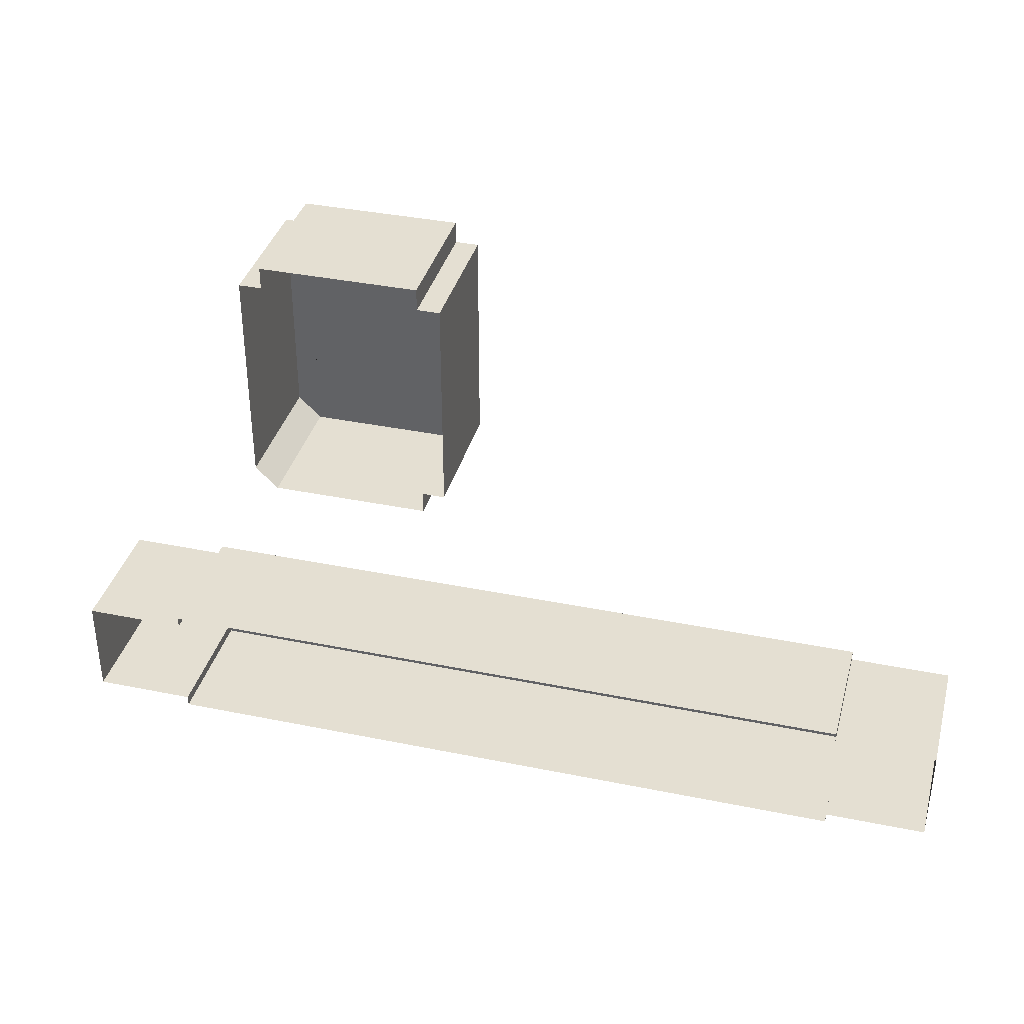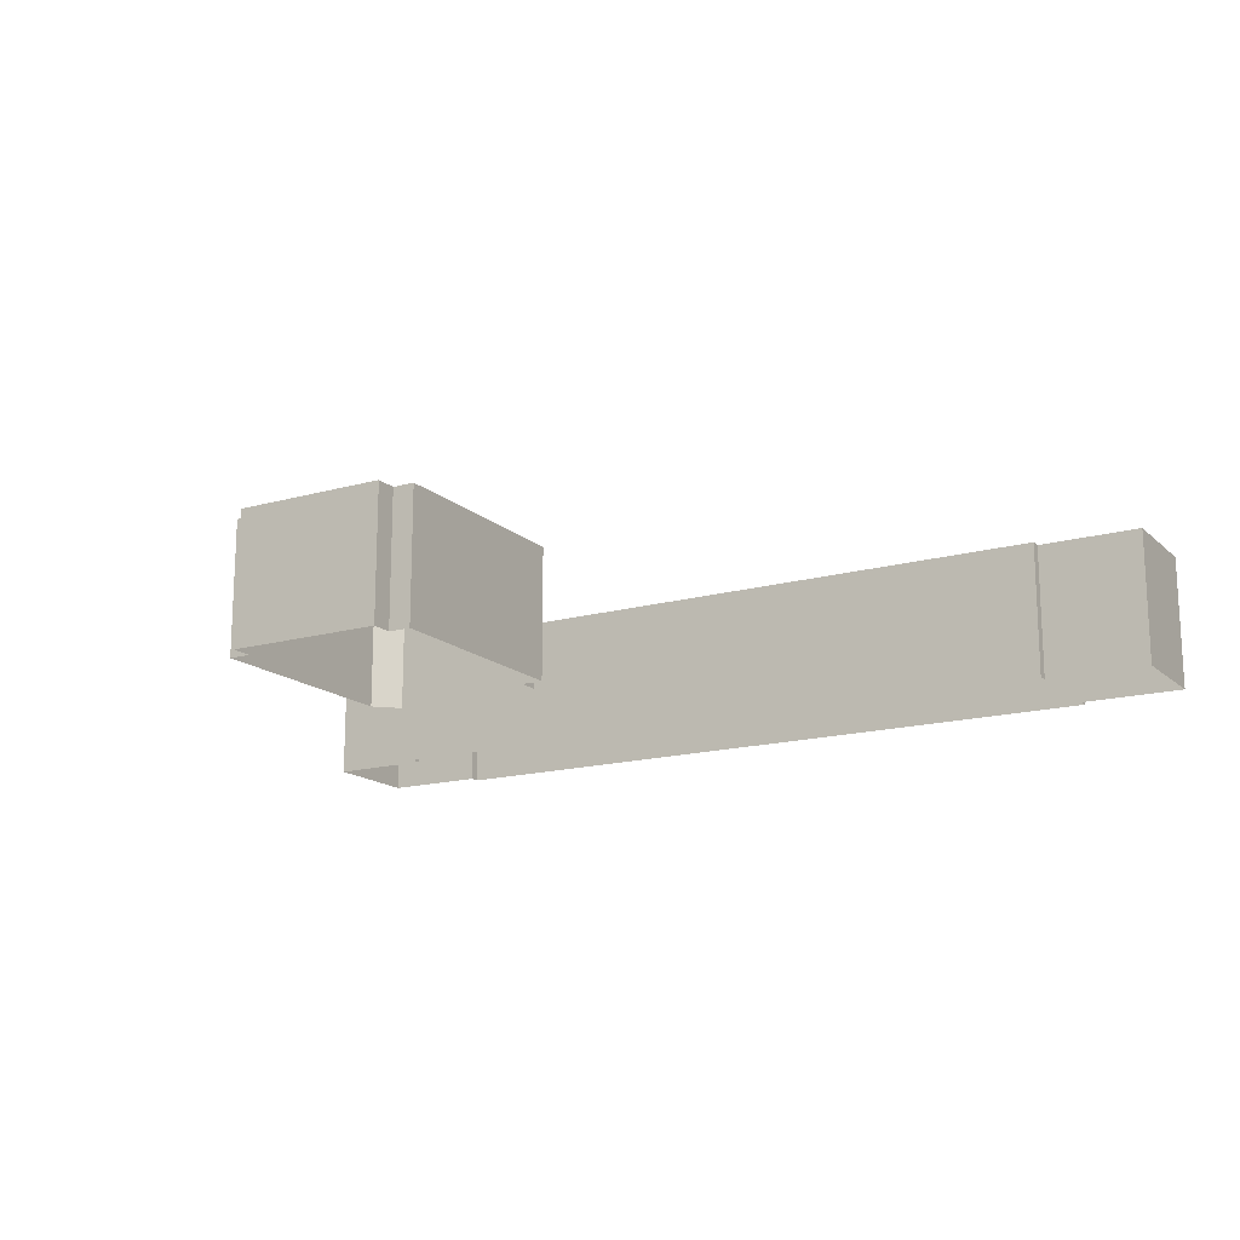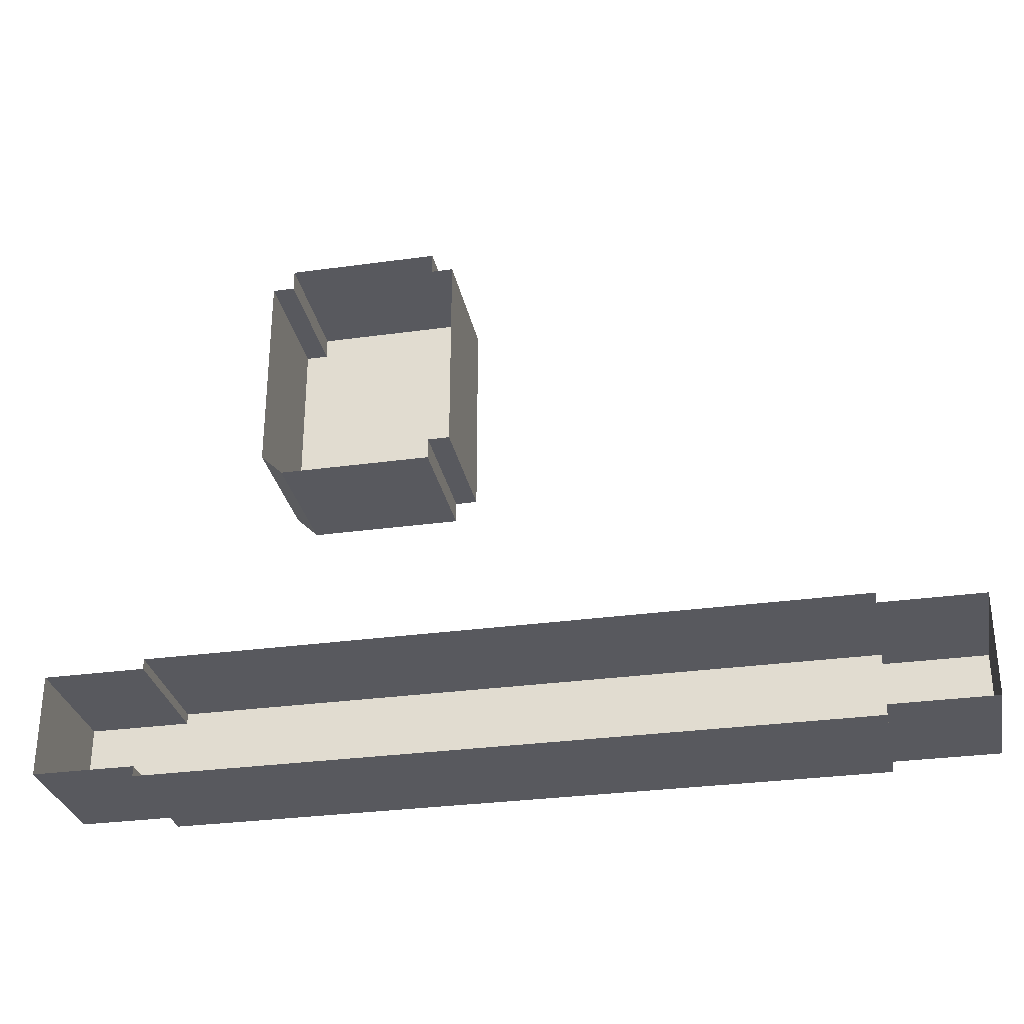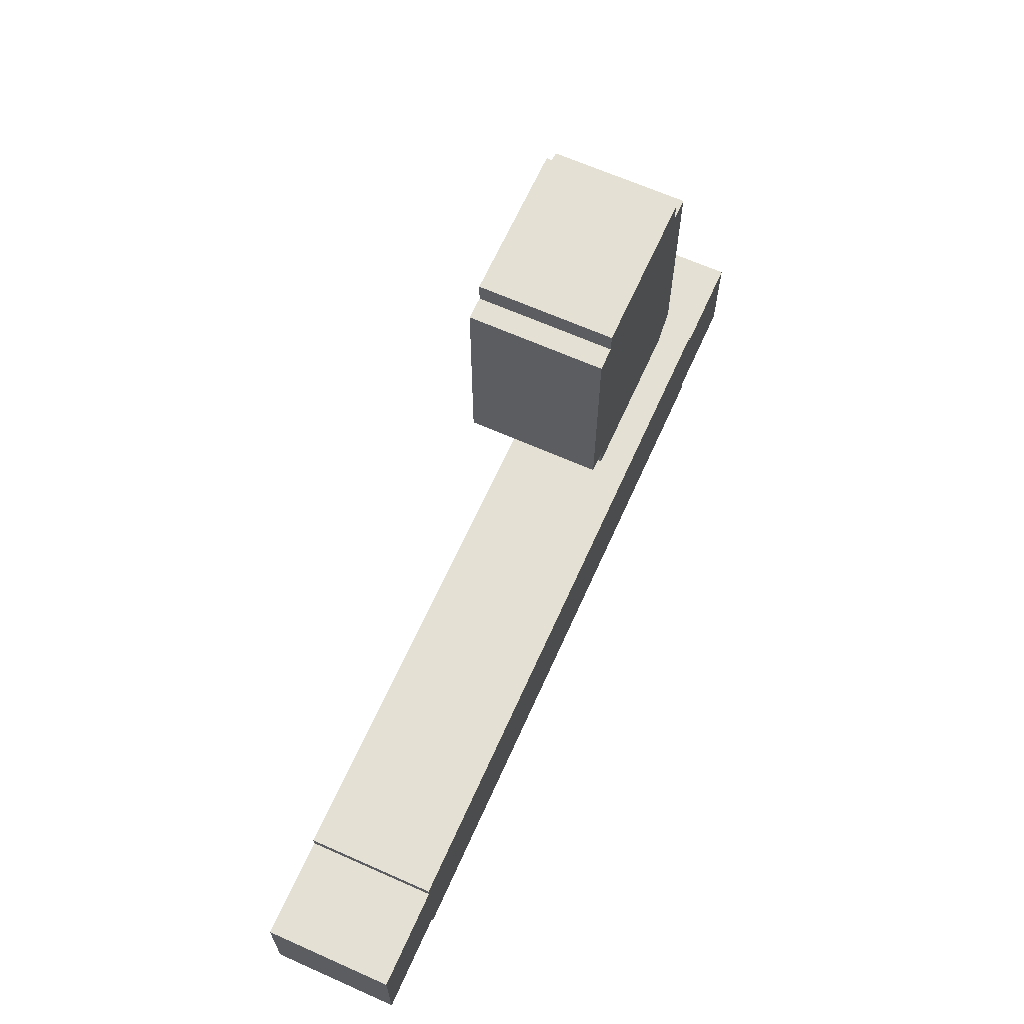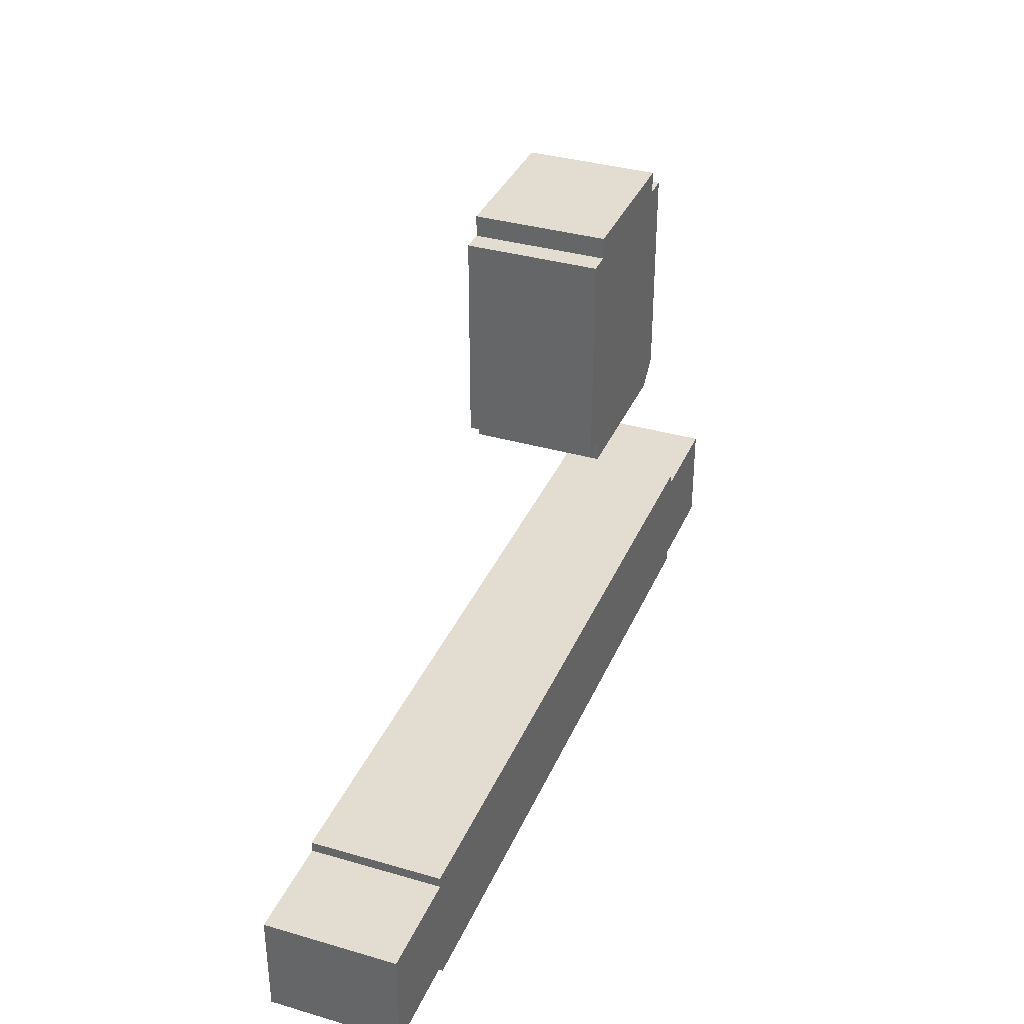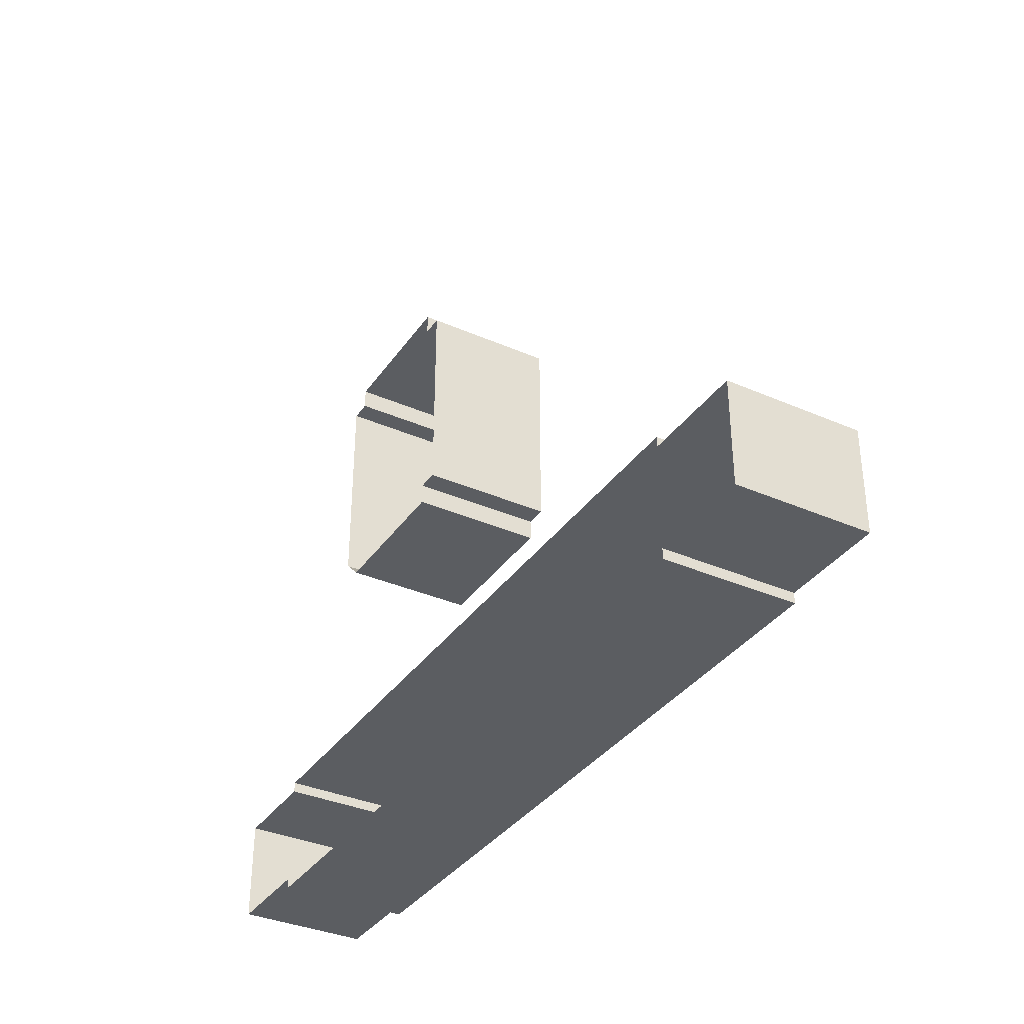
<metadata>
{"format":"obj","ext":"obj","renderer":"f3d","projection":"perspective","resolution":1024,"background":"white","views":[{"elev":36.9,"azim":14.8,"up":"+Z"},{"elev":-16.0,"azim":30.3,"up":"+Y"},{"elev":-30.3,"azim":11.3,"up":"+Z"},{"elev":65.4,"azim":114.1,"up":"+Z"},{"elev":35.3,"azim":111.1,"up":"+Z"},{"elev":-35.4,"azim":59.9,"up":"+Z"}]}
</metadata>
<code>
o building_034
v 2.397 1e-06 -0.2363
v 6.889 1e-06 -0.2363
v 2.397 -1e-06 -6.428
v 6.889 -1e-06 -6.428
v 7.531 1e-06 -0.2363
v 7.531 -1e-06 -6.428
v 2.397 1e-06 0.3829
v 6.889 1e-06 0.3829
v 1.755 1e-06 -0.2363
v 1.755 -1e-06 -6.428
v 2.397 -1e-06 -7.047
v 6.889 -1e-06 -7.047
v 2.397 1.283 -0.2363
v 2.397 1.283 0.3829
v 6.889 1.283 0.3829
v 6.889 1.283 -0.2363
v 7.531 1.283 -0.2363
v 7.531 1.283 -6.428
v 6.889 1.283 -6.428
v 6.889 1.283 -7.047
v 2.397 1.283 -7.047
v 2.397 1.283 -6.428
v 1.755 1.283 -6.428
v 1.755 1.283 -0.2363
v 2.397 2.567 -0.2363
v 2.397 2.567 0.3829
v 6.889 2.567 0.3829
v 6.889 2.567 -0.2363
v 7.531 2.567 -0.2363
v 7.531 2.567 -6.428
v 6.889 2.567 -6.428
v 6.889 2.567 -7.047
v 2.397 2.567 -7.047
v 2.397 2.567 -6.428
v 1.755 2.567 -6.428
v 1.755 2.567 -0.2363
v 2.397 3.85 -0.2363
v 2.397 3.85 0.3829
v 6.889 3.85 0.3829
v 6.889 3.85 -0.2363
v 7.531 3.85 -0.2363
v 7.531 3.85 -6.428
v 6.889 3.85 -6.428
v 6.889 3.85 -7.047
v 2.397 3.85 -7.047
v 2.397 3.85 -6.428
v 1.755 3.85 -6.428
v 1.755 3.85 -0.2363
f 10 9 24 23
f 12 11 21 20
f 7 8 15 14
f 37 38 39 40 41 42 43 44 45 46 47 48
f 2 5 17 16
f 5 6 18 17
f 9 1 13 24
f 8 2 16 15
f 4 12 20 19
f 6 4 19 18
f 1 7 14 13
f 17 18 30 29
f 24 13 25 36
f 14 15 27 26
f 13 14 26 25
f 18 19 31 30
f 16 17 29 28
f 19 20 32 31
f 23 24 36 35
f 20 21 33 32
f 15 16 28 27
f 29 30 42 41
f 36 25 37 48
f 26 27 39 38
f 30 31 43 42
f 27 28 40 39
f 31 32 44 43
f 28 29 41 40
f 35 36 48 47
f 25 26 38 37
f 32 33 45 44
f 35 47 45 33
f 23 35 33 21
f 21 11 10 23
f 45 47 46
l 11 3
l 22 21
l 3 10
l 23 22
l 34 33
l 35 34
o building_034.001
v -1.372 0 -13.2
v 19.47 0 -13.2
v -1.372 -0 -16.21
v 19.47 -0 -16.21
v 22.45 0 -13.2
v 22.45 -0 -16.21
v -1.372 0 -12.89
v 19.47 0 -12.89
v -4.35 0 -13.2
v -4.35 -0 -16.21
v -1.372 -0 -16.52
v 19.47 -0 -16.52
v -1.372 1.283 -13.2
v -1.372 1.283 -12.89
v 19.47 1.283 -12.89
v 19.47 1.283 -13.2
v 22.45 1.283 -13.2
v 22.45 1.283 -16.21
v 19.47 1.283 -16.21
v 19.47 1.283 -16.52
v -1.372 1.283 -16.52
v -1.372 1.283 -16.21
v -4.35 1.283 -16.21
v -4.35 1.283 -13.2
v -1.372 2.567 -13.2
v -1.372 2.567 -12.89
v 19.47 2.567 -12.89
v 19.47 2.567 -13.2
v 22.45 2.567 -13.2
v 22.45 2.567 -16.21
v 19.47 2.567 -16.21
v 19.47 2.567 -16.52
v -1.372 2.567 -16.52
v -1.372 2.567 -16.21
v -4.35 2.567 -16.21
v -4.35 2.567 -13.2
v -1.372 3.85 -13.2
v -1.372 3.85 -12.89
v 19.47 3.85 -12.89
v 19.47 3.85 -13.2
v 22.45 3.85 -13.2
v 22.45 3.85 -16.21
v 19.47 3.85 -16.21
v 19.47 3.85 -16.52
v -1.372 3.85 -16.52
v -1.372 3.85 -16.21
v -4.35 3.85 -16.21
v -4.35 3.85 -13.2
f 58 57 72 71
f 60 59 69 68
f 55 56 63 62
f 85 86 87 88 89 90 91 92 93 94 95 96
f 50 53 65 64
f 59 51 70 69
f 53 54 66 65
f 57 49 61 72
f 56 50 64 63
f 52 60 68 67
f 54 52 67 66
f 51 58 71 70
f 49 55 62 61
f 65 66 78 77
f 72 61 73 84
f 62 63 75 74
f 69 70 82 81
f 61 62 74 73
f 66 67 79 78
f 70 71 83 82
f 64 65 77 76
f 67 68 80 79
f 71 72 84 83
f 68 69 81 80
f 63 64 76 75
f 77 78 90 89
f 84 73 85 96
f 74 75 87 86
f 81 82 94 93
f 78 79 91 90
f 75 76 88 87
f 82 83 95 94
f 79 80 92 91
f 76 77 89 88
f 83 84 96 95
f 73 74 86 85
f 80 81 93 92

</code>
